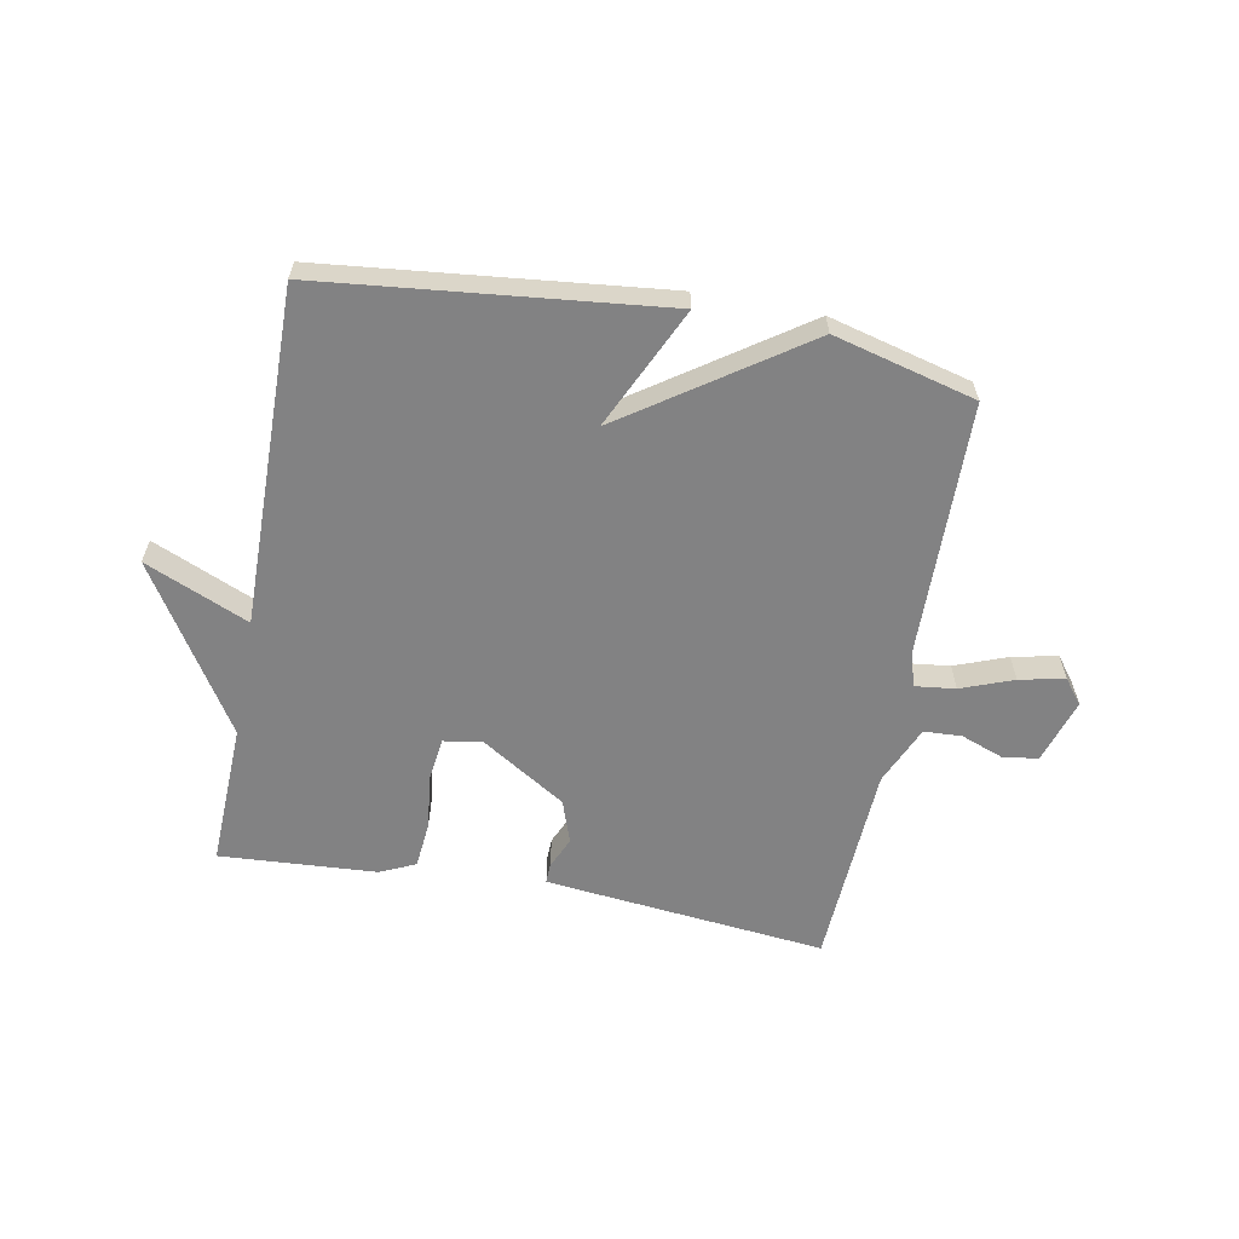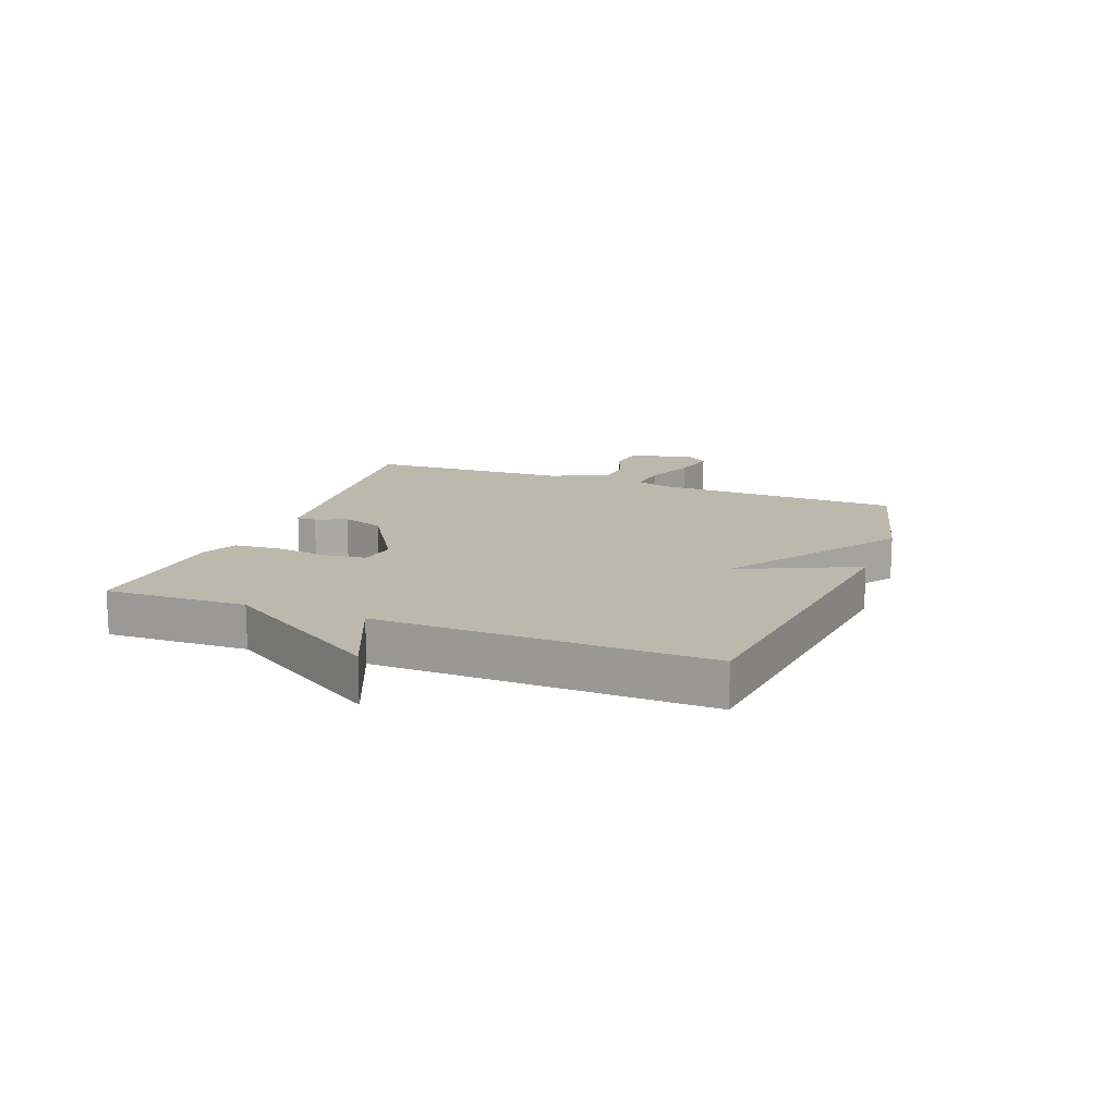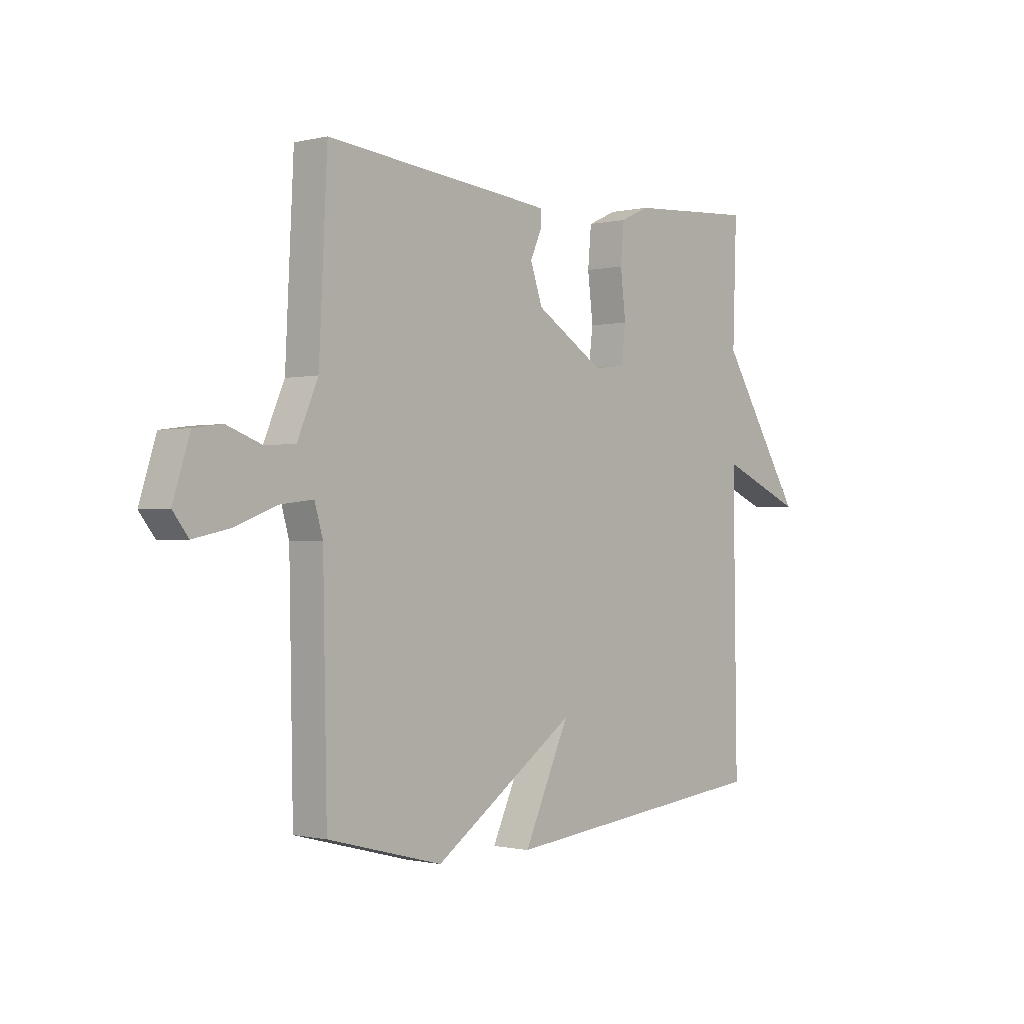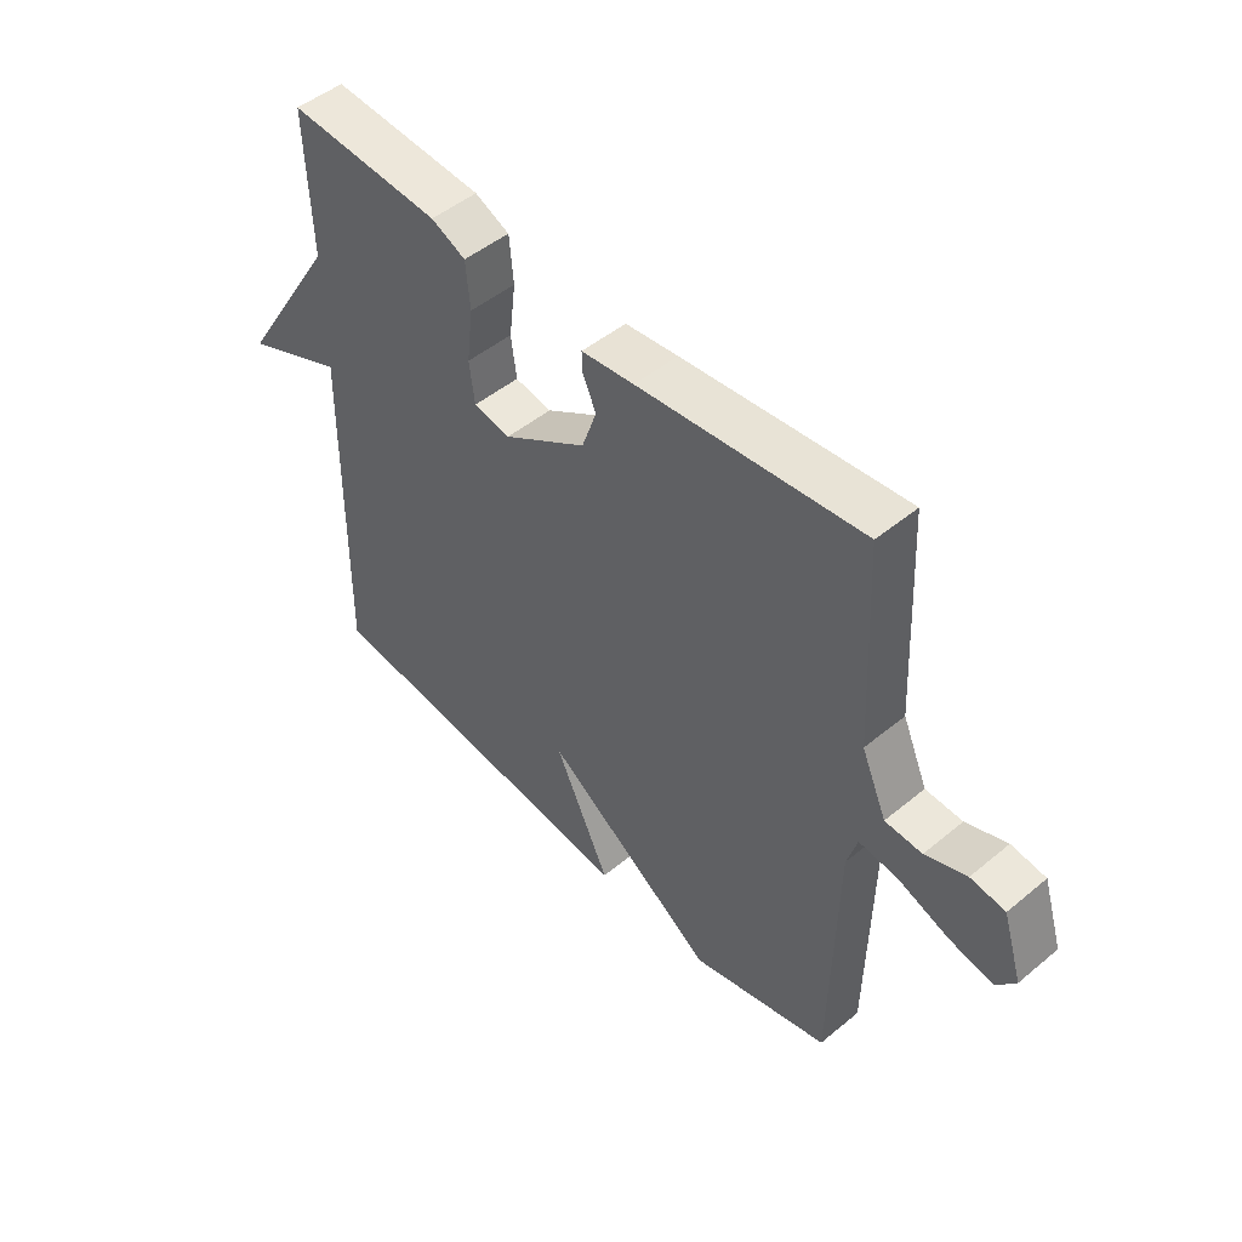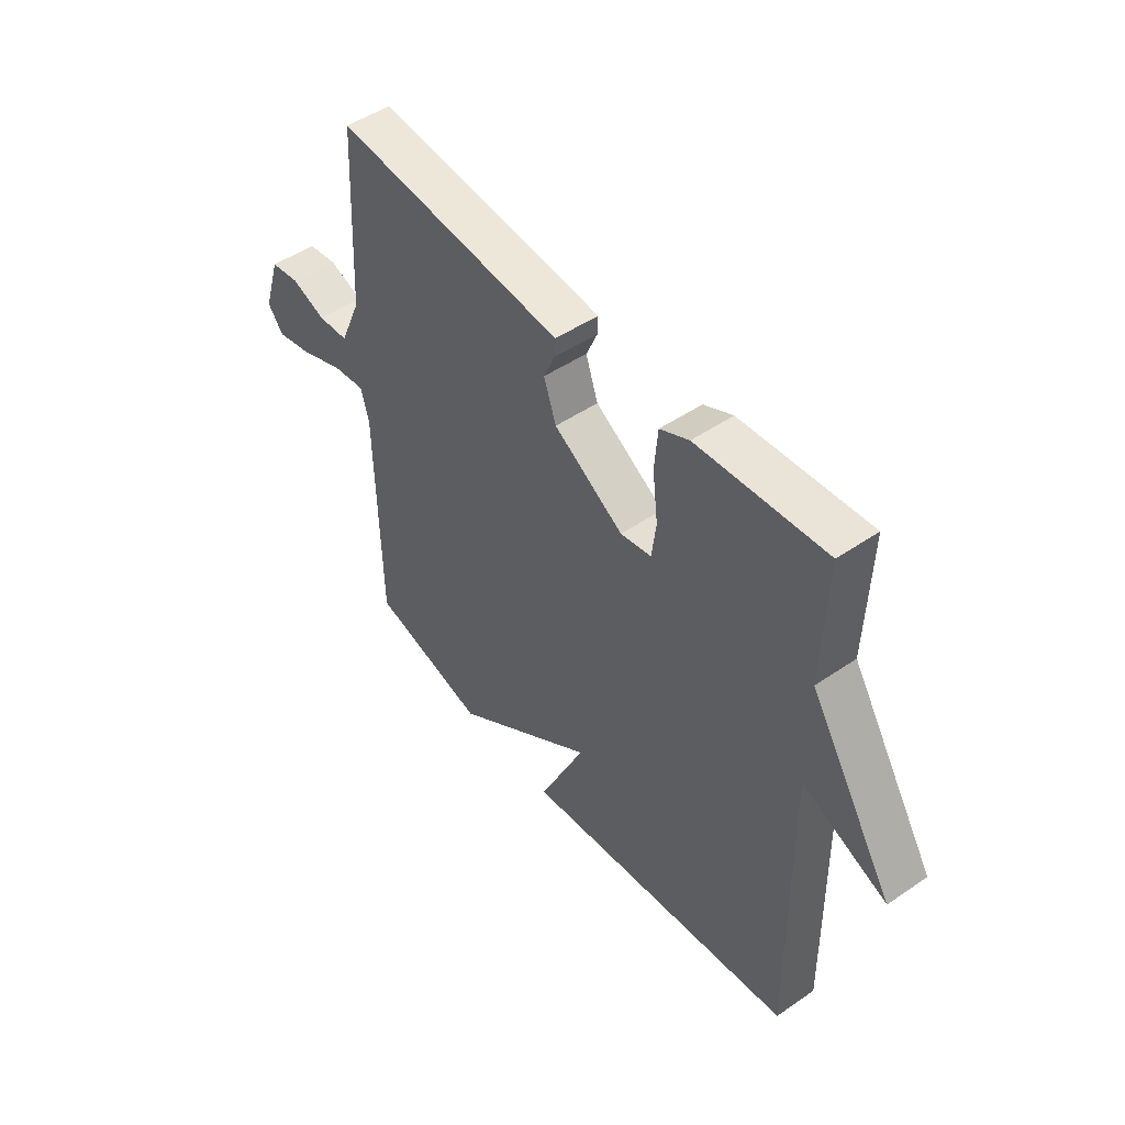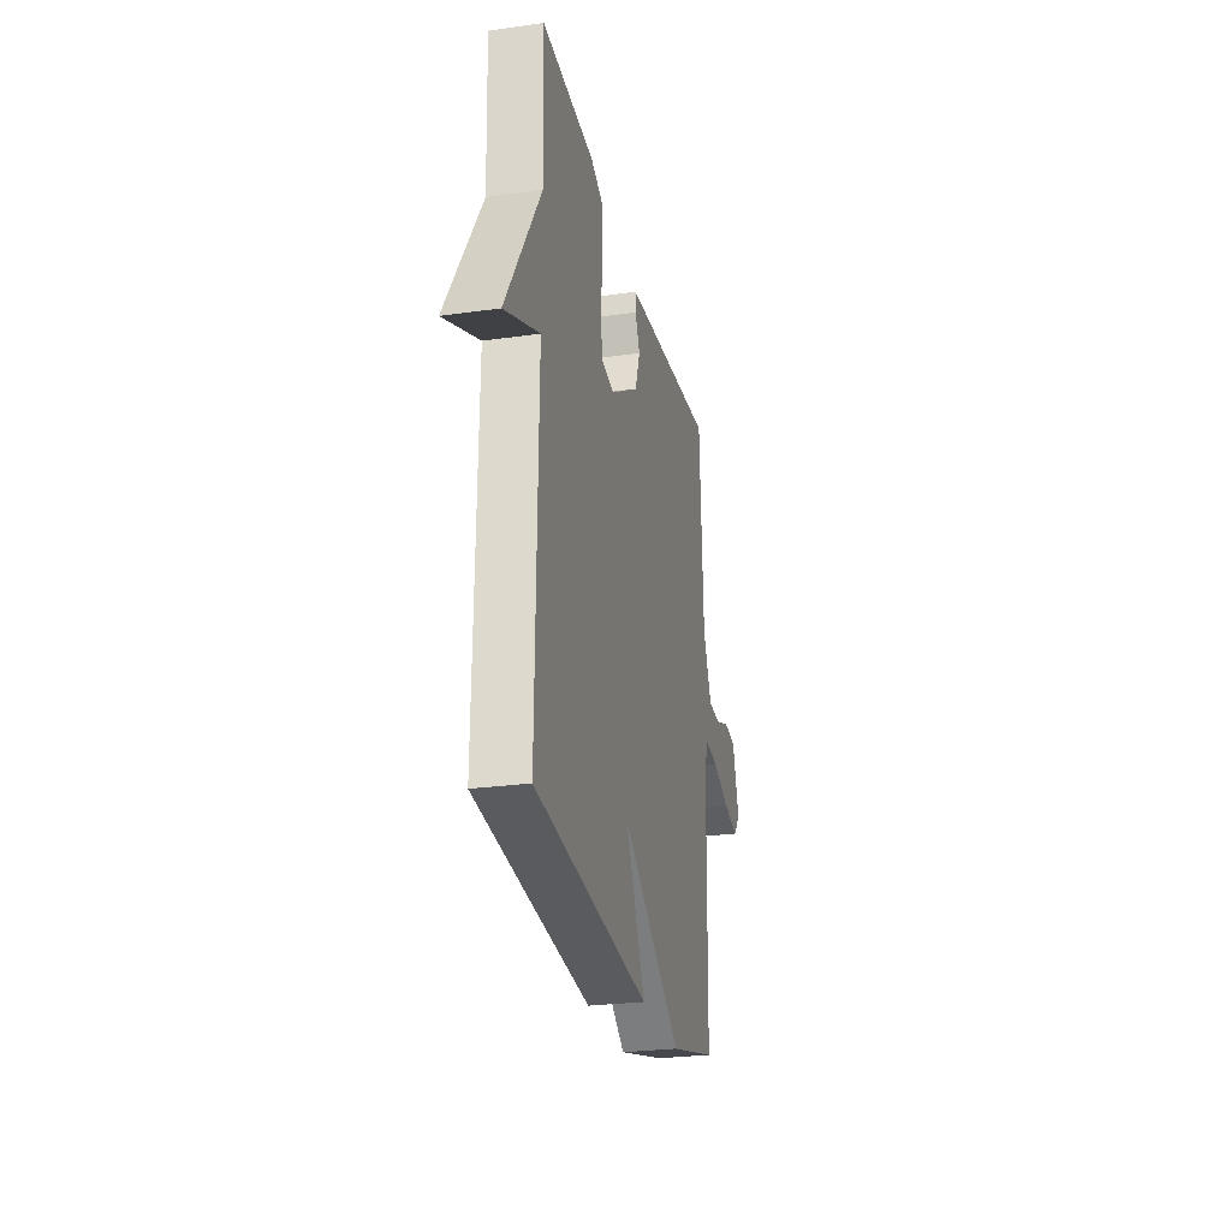
<metadata>
{"format":"obj","ext":"obj","renderer":"f3d","projection":"perspective","resolution":1024,"background":"white","views":[{"elev":-60.8,"azim":169.3,"up":"+Y"},{"elev":14.7,"azim":111.1,"up":"+Y"},{"elev":-0.8,"azim":-48.8,"up":"+Z"},{"elev":48.9,"azim":-132.5,"up":"+Z"},{"elev":48.3,"azim":52.6,"up":"+Z"},{"elev":-26.2,"azim":102.5,"up":"+Z"}]}
</metadata>
<code>
v -0.5 0.07 -0.5
v -0.508 0.07 -0.077
v -0.525 0.07 -0.018
v -0.592 0.07 -0.026
v -0.679 0.07 -0.059
v -0.754 0.07 -0.075
v -0.786 0.07 -0.034
v -0.752 0.07 0.074
v -0.693 0.07 0.082
v -0.623 0.07 0.056
v -0.56 0.07 0.059
v -0.517 0.07 0.158
v -0.5 0.07 0.5
v -0.121 0.07 0.461
v -0.031 0.07 0.451
v -0.032 0.07 0.418
v -0.055 0.07 0.366
v -0.03 0.07 0.294
v 0.112 0.07 0.205
v 0.175 0.07 0.216
v 0.184 0.07 0.286
v 0.173 0.07 0.378
v 0.18 0.07 0.456
v 0.239 0.07 0.483
v 0.5 0.07 0.5
v 0.492 0.07 0.26
v 0.664 0.07 -0.014
v 0.492 0.07 0.06
v 0.5 0.07 -0.5
v -0.064 0.07 -0.561
v 0.03 0.07 -0.359
v -0.264 0.07 -0.561
v -0.5 0 -0.5
v -0.508 0 -0.077
v -0.525 0 -0.018
v -0.592 0 -0.026
v -0.679 0 -0.059
v -0.754 0 -0.075
v -0.786 0 -0.034
v -0.752 0 0.074
v -0.693 0 0.082
v -0.623 0 0.056
v -0.56 0 0.059
v -0.517 0 0.158
v -0.5 0 0.5
v -0.121 0 0.461
v -0.031 0 0.451
v -0.032 0 0.418
v -0.055 0 0.366
v -0.03 0 0.294
v 0.112 0 0.205
v 0.175 0 0.216
v 0.184 0 0.286
v 0.173 0 0.378
v 0.18 0 0.456
v 0.239 0 0.483
v 0.5 0 0.5
v 0.492 0 0.26
v 0.664 0 -0.014
v 0.492 0 0.06
v 0.5 0 -0.5
v -0.064 0 -0.561
v 0.03 0 -0.359
v -0.264 0 -0.561
f 31 32 1 2
f 28 29 30 31
f 28 31 2 3
f 26 27 28
f 26 28 3
f 24 25 26
f 23 24 26
f 22 23 26
f 21 22 26
f 20 21 26
f 26 3 4
f 20 26 4
f 19 20 4
f 18 19 4
f 4 5 6
f 18 4 6
f 17 18 6
f 15 16 17
f 14 15 17
f 13 14 17
f 12 13 17
f 11 12 17
f 11 17 6
f 10 11 6 7
f 7 8 9 10
f 34 33 64 63
f 63 62 61 60
f 35 34 63 60
f 60 59 58
f 35 60 58
f 58 57 56
f 58 56 55
f 58 55 54
f 58 54 53
f 58 53 52
f 36 35 58
f 36 58 52
f 36 52 51
f 36 51 50
f 38 37 36
f 38 36 50
f 38 50 49
f 49 48 47
f 49 47 46
f 49 46 45
f 49 45 44
f 49 44 43
f 38 49 43
f 39 38 43 42
f 42 41 40 39
f 1 33 34 2
f 2 34 35 3
f 3 35 36 4
f 4 36 37 5
f 5 37 38 6
f 6 38 39 7
f 7 39 40 8
f 8 40 41 9
f 9 41 42 10
f 10 42 43 11
f 11 43 44 12
f 12 44 45 13
f 13 45 46 14
f 14 46 47 15
f 15 47 48 16
f 16 48 49 17
f 17 49 50 18
f 18 50 51 19
f 19 51 52 20
f 20 52 53 21
f 21 53 54 22
f 22 54 55 23
f 23 55 56 24
f 24 56 57 25
f 25 57 58 26
f 26 58 59 27
f 27 59 60 28
f 28 60 61 29
f 29 61 62 30
f 30 62 63 31
f 31 63 64 32
f 32 64 33 1

</code>
